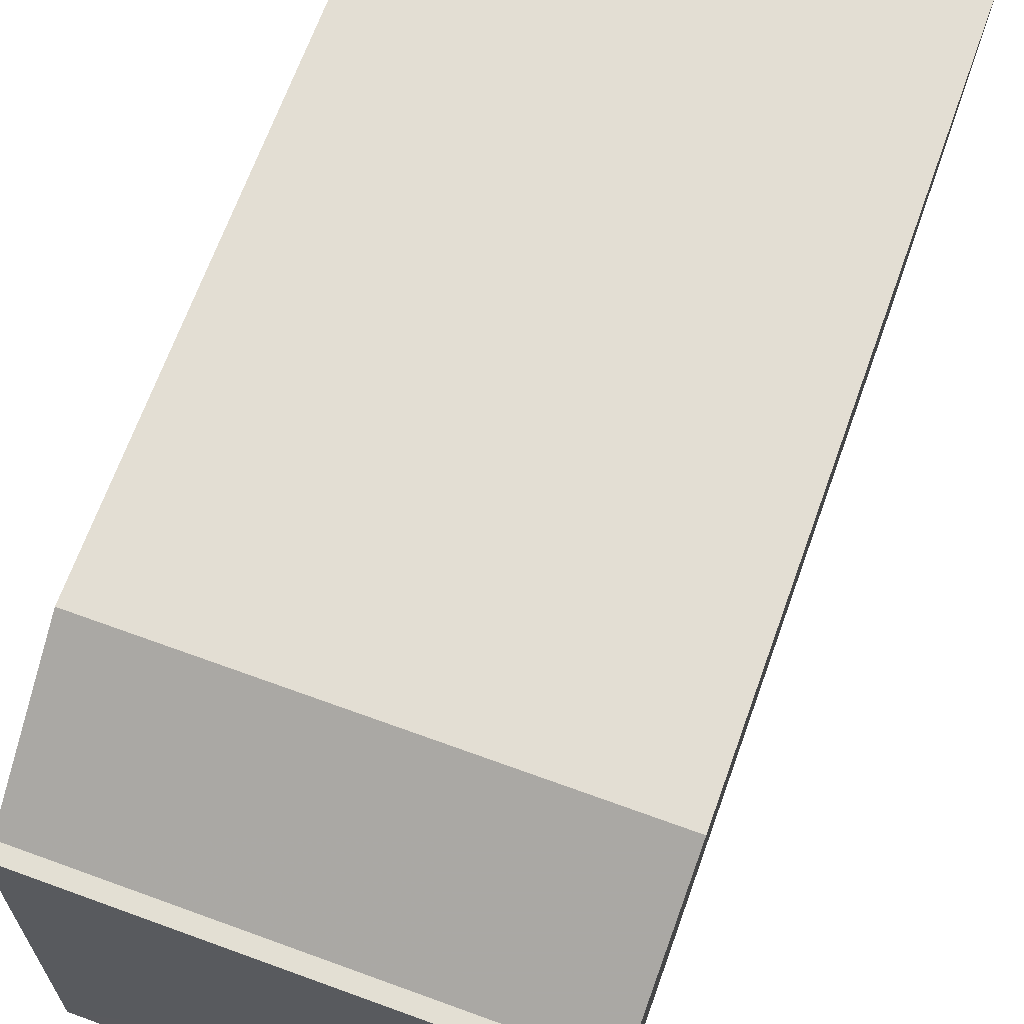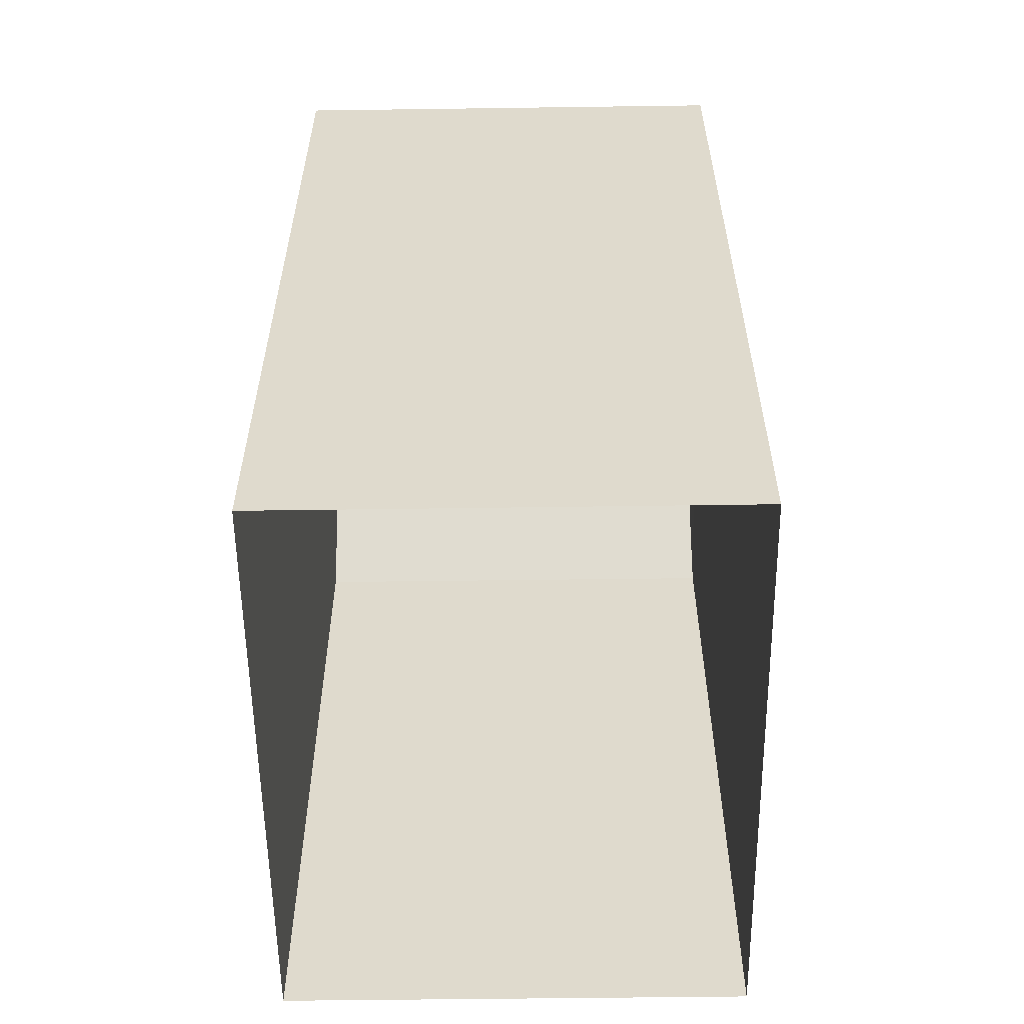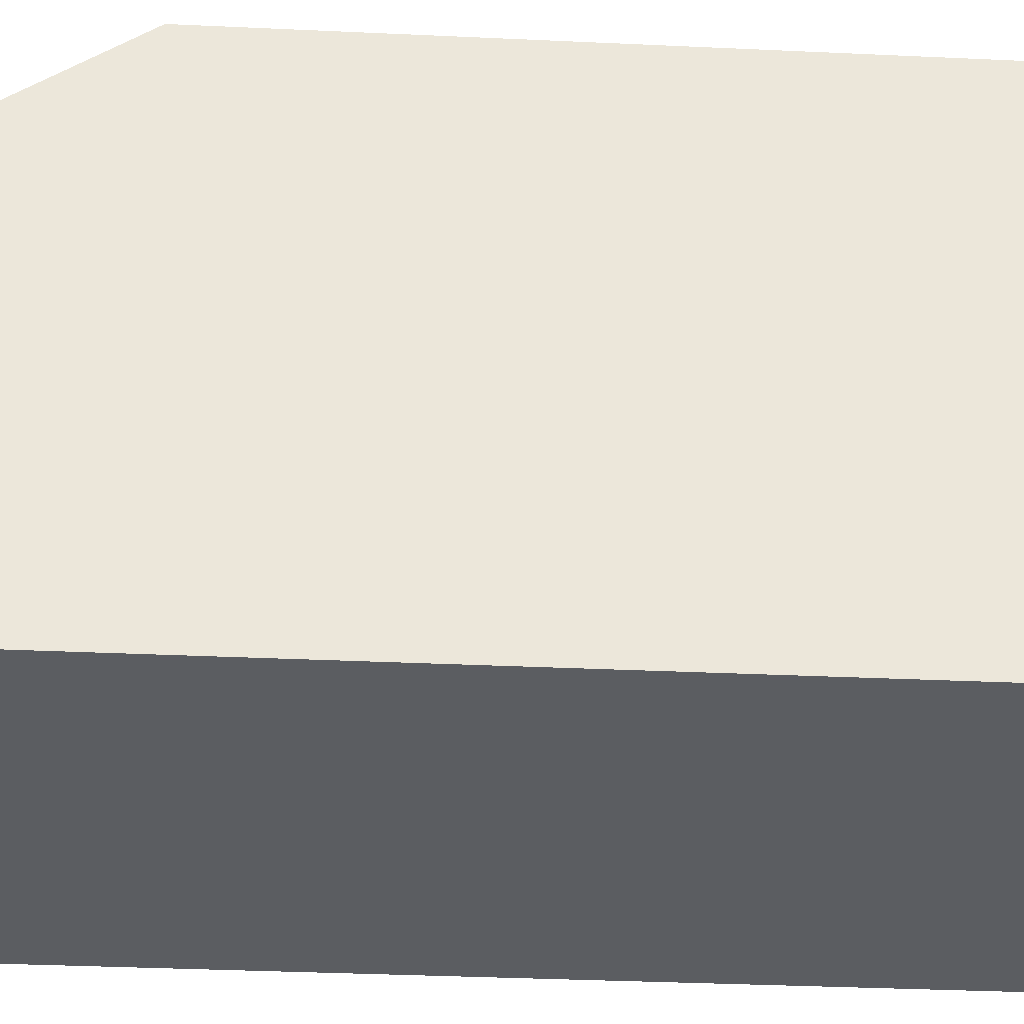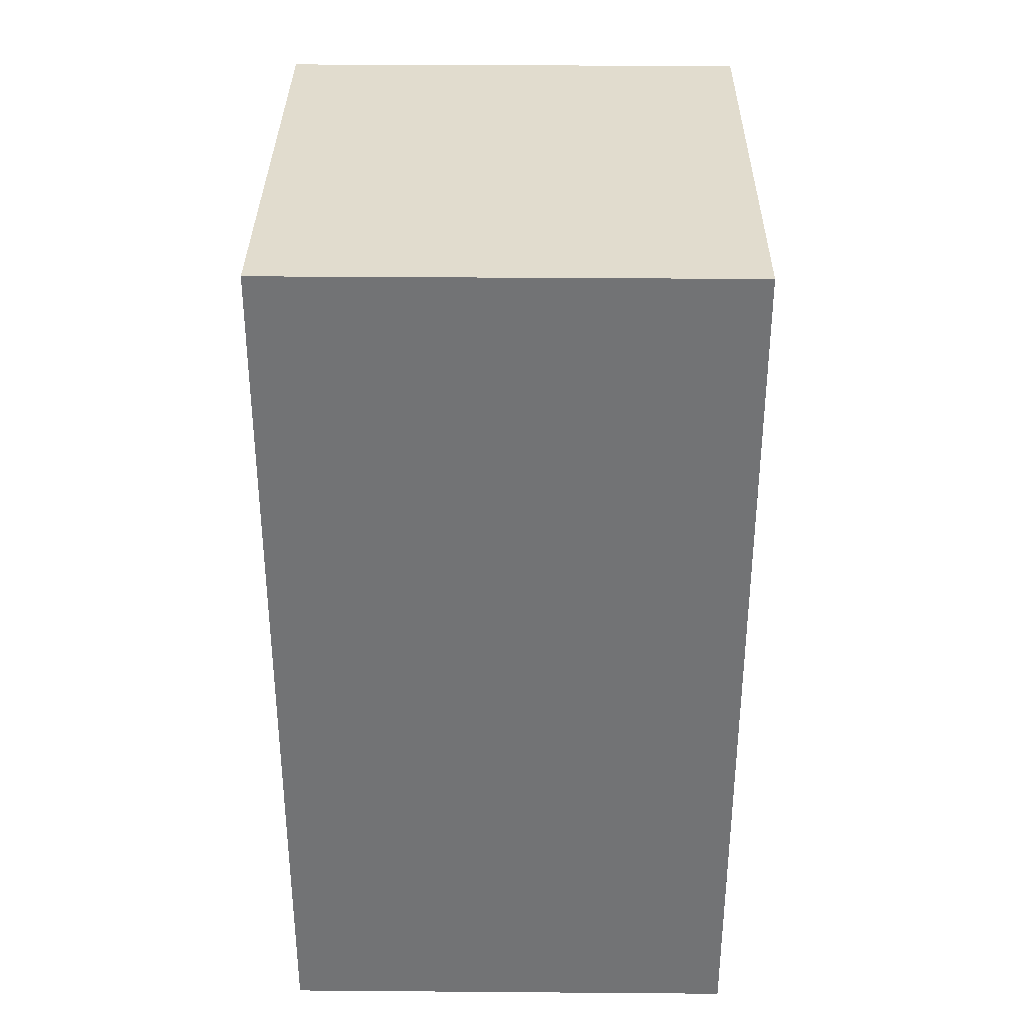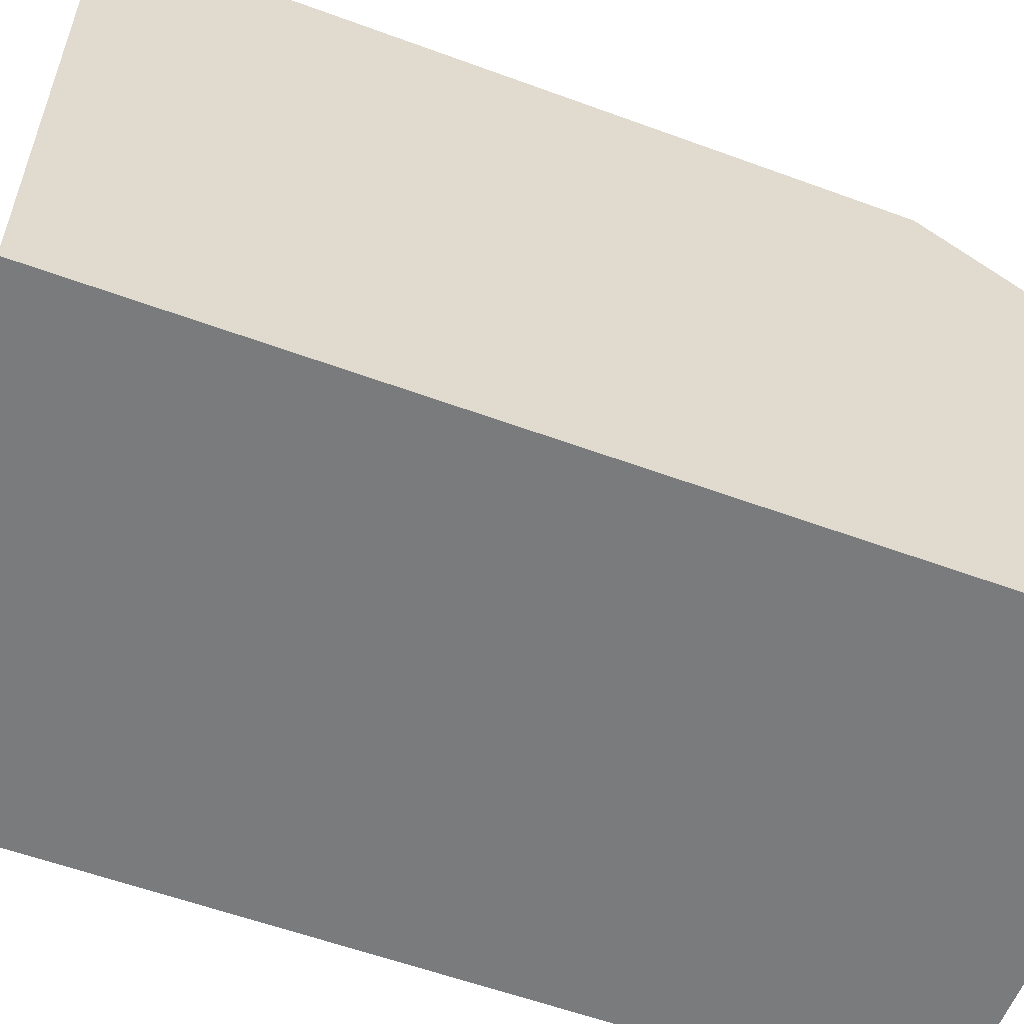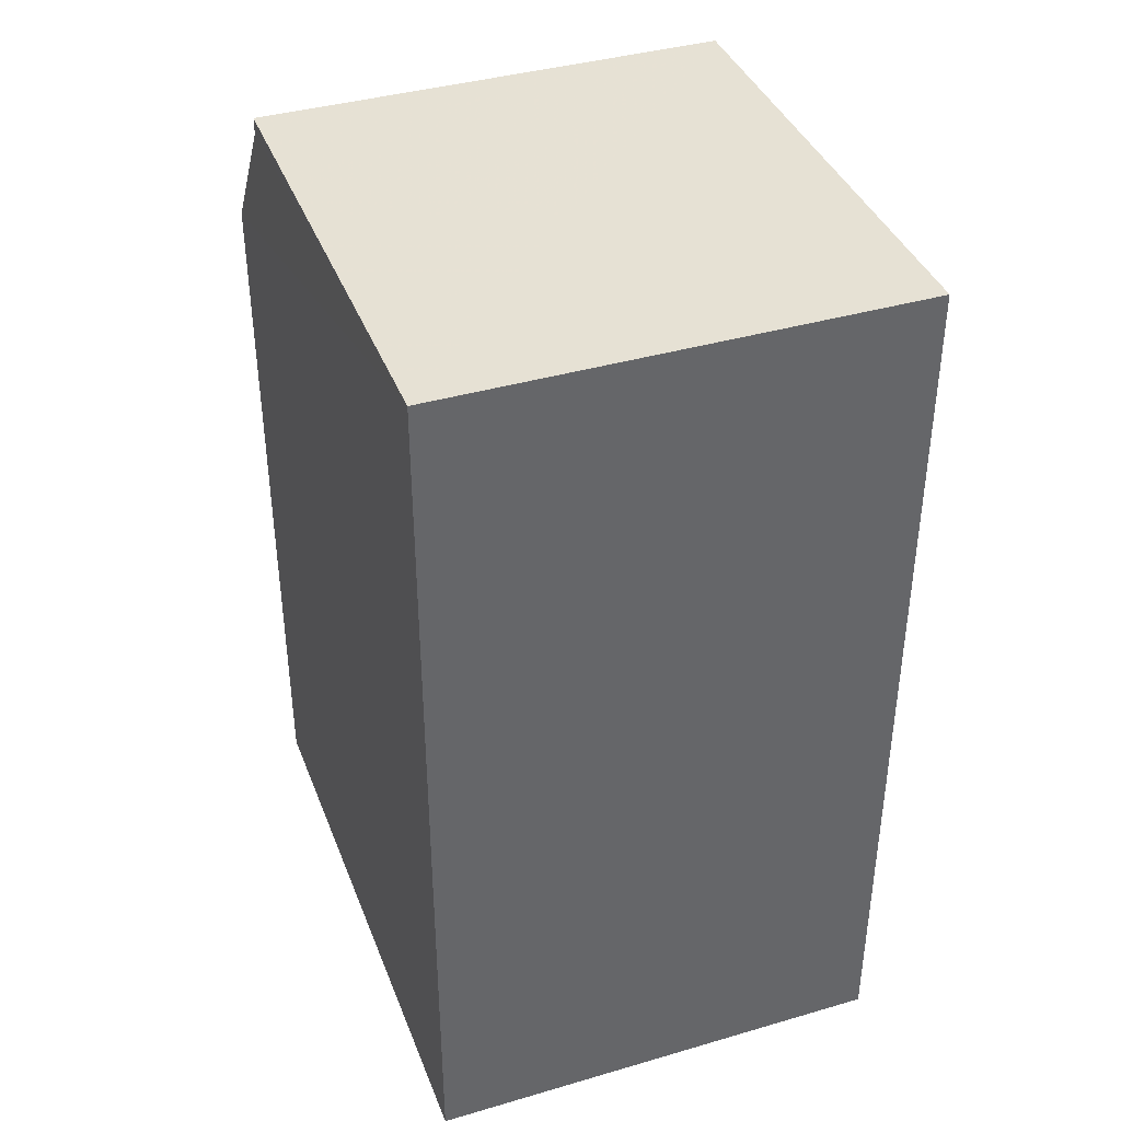
<metadata>
{"format":"obj","ext":"obj","renderer":"f3d","projection":"perspective","resolution":1024,"background":"white","views":[{"elev":67.2,"azim":19.7,"up":"+Y"},{"elev":-56.9,"azim":-0.7,"up":"+Z"},{"elev":-37.2,"azim":86.7,"up":"+Y"},{"elev":34.1,"azim":-0.9,"up":"+Z"},{"elev":-56.9,"azim":-111.0,"up":"+Y"},{"elev":39.4,"azim":-21.5,"up":"+Z"}]}
</metadata>
<code>
v -3.724e+05 -1.044e+05 27.96
v -3.724e+05 -1.044e+05 27.96
v -3.724e+05 -1.044e+05 27.96
v -3.724e+05 -1.044e+05 27.96
v -3.724e+05 -1.044e+05 42.71
v -3.724e+05 -1.044e+05 42.71
v -3.724e+05 -1.044e+05 42.71
v -3.724e+05 -1.044e+05 42.71
v -3.724e+05 -1.044e+05 42.45
v -3.724e+05 -1.044e+05 40.11
v -3.724e+05 -1.044e+05 40.11
v -3.724e+05 -1.044e+05 42.45
f 1 2 3
f 4 1 3
f 5 6 7
f 8 5 7
f 9 10 11
f 9 12 10
f 3 5 11
f 4 3 11
f 5 8 9
f 5 9 11
f 12 8 7
f 12 9 8
f 7 6 12
f 6 2 10
f 12 6 10
f 2 1 10
f 6 3 2
f 6 5 3
f 11 1 4
f 11 10 1

</code>
